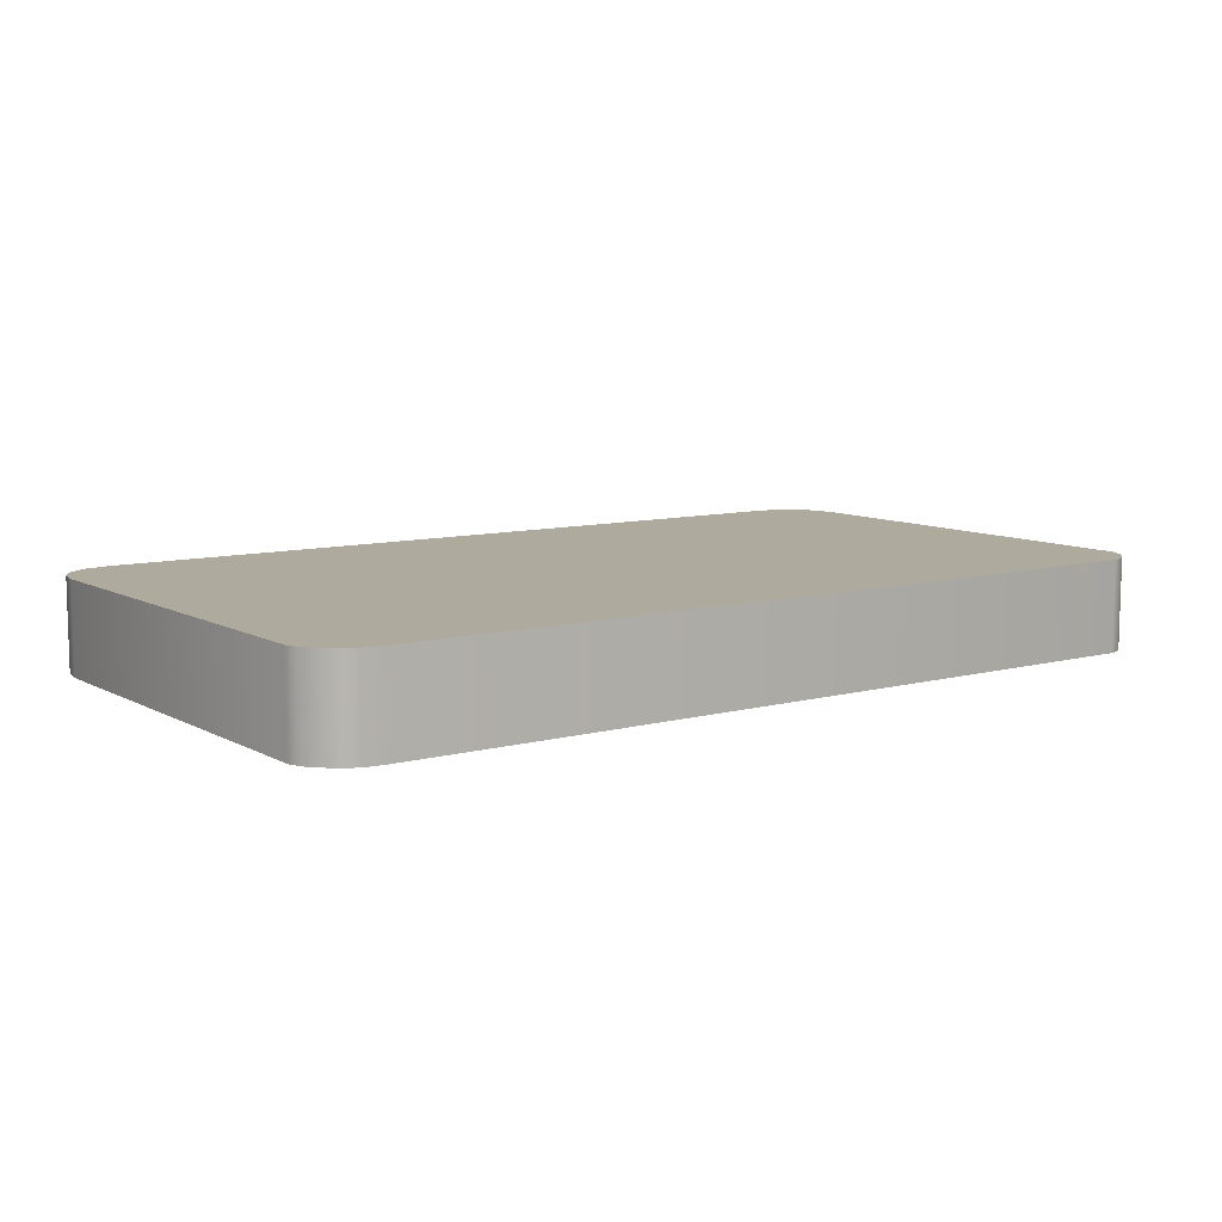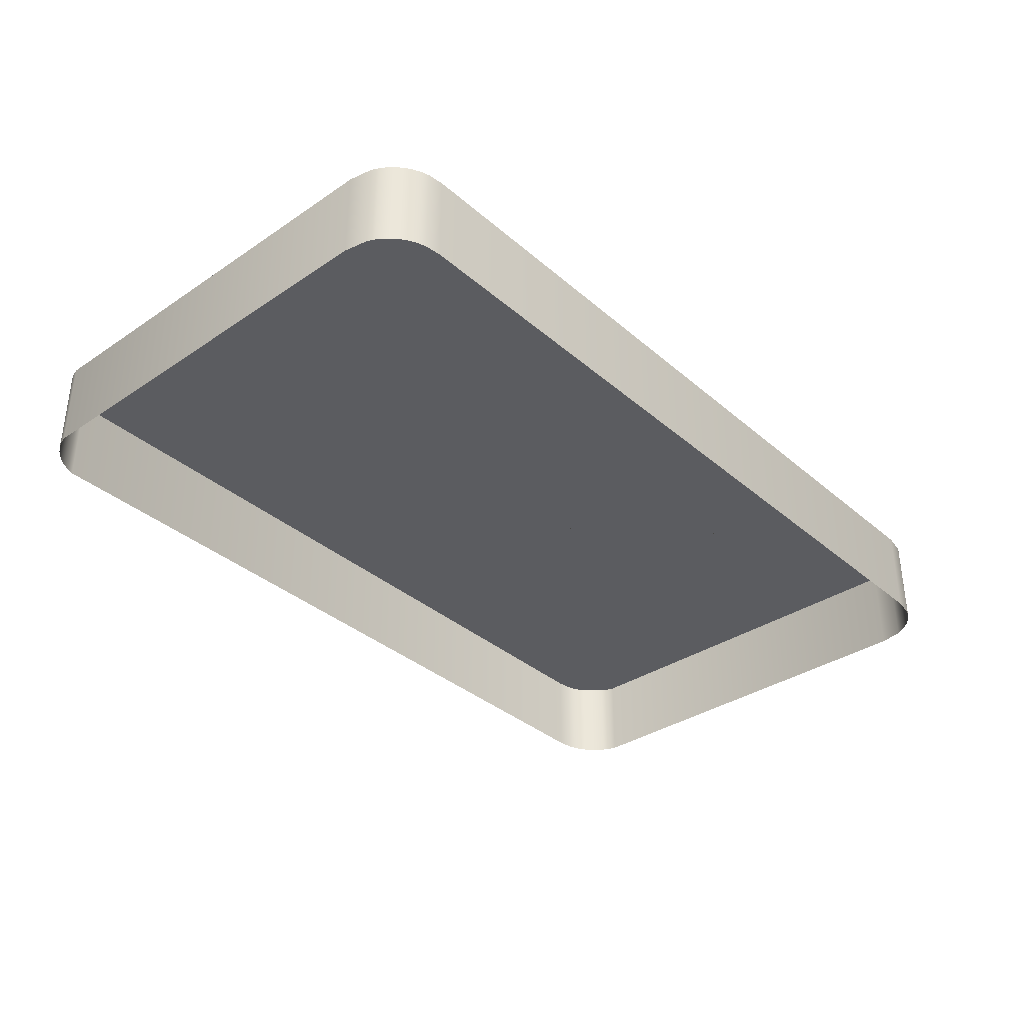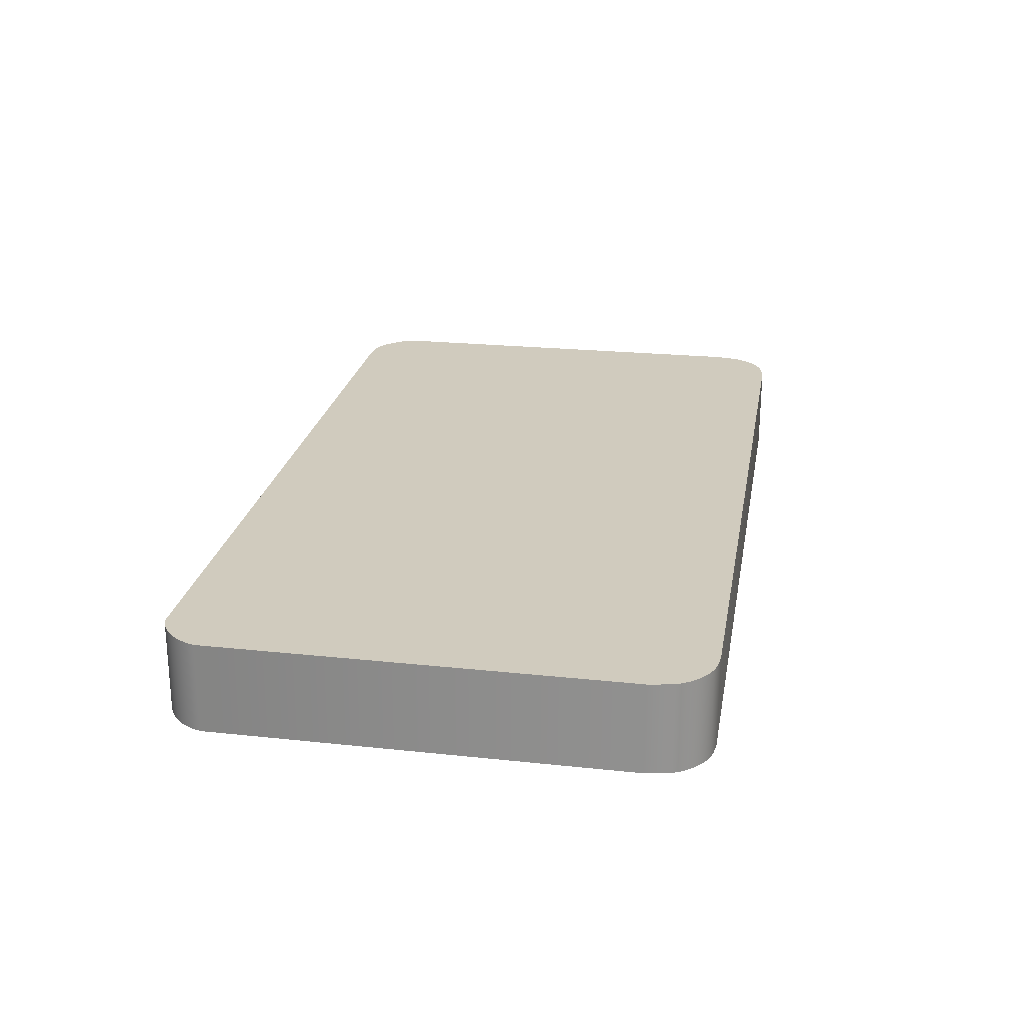
<metadata>
{"format":"obj","ext":"obj","renderer":"f3d","projection":"perspective","resolution":1024,"background":"white","views":[{"elev":9.2,"azim":-35.5,"up":"+Y"},{"elev":-35.3,"azim":131.5,"up":"+Y"},{"elev":23.6,"azim":100.0,"up":"+Y"}]}
</metadata>
<code>
o mesh4/mesh4-geometry#mesh4-geometry
v -0.3942 -0.2063 -0.0777
v -0.3939 -0.2063 -0.07639
v -0.3947 -0.2063 -0.07718
v -0.3934 -0.2063 -0.07691
v -0.3946 -0.2063 -0.06929
v -0.4146 -0.2063 -0.08926
v -0.3906 -0.2063 -0.07922
v -0.3938 -0.2063 -0.07418
v -0.3939 -0.2063 -0.07322
v -0.395 -0.2063 -0.07359
v -0.3961 -0.2063 -0.07359
v -0.3929 -0.2063 -0.07586
v -0.3934 -0.2063 -0.07508
v -0.3938 -0.2063 -0.07008
v -0.395 -0.2063 -0.07284
v -0.3961 -0.2063 -0.07284
v -0.3663 -0.2063 -0.08926
v -0.3921 -0.2063 -0.07646
v -0.3938 -0.2063 -0.07226
v -0.3941 -0.2063 -0.06877
v -0.4146 -0.2119 -0.08926
v -0.3899 -0.2063 -0.07922
v -0.3912 -0.2063 -0.07685
v -0.3926 -0.2063 -0.0756
v -0.3934 -0.2063 -0.07409
v -0.3935 -0.2063 -0.07322
v -0.3933 -0.2063 -0.06955
v -0.3663 -0.2119 -0.08926
v -0.416 -0.2063 -0.089
v -0.3893 -0.2063 -0.07688
v -0.3899 -0.2063 -0.0781
v -0.3906 -0.2063 -0.0781
v -0.3919 -0.2063 -0.07614
v -0.3931 -0.2063 -0.0749
v -0.3934 -0.2063 -0.07137
v -0.3905 -0.2063 -0.06733
v -0.4146 -0.2063 -0.05722
v -0.3653 -0.2063 -0.08915
v -0.416 -0.2119 -0.089
v -0.4156 -0.2063 -0.05734
v -0.3863 -0.2063 -0.07778
v -0.3902 -0.2063 -0.07699
v -0.3911 -0.2063 -0.07649
v -0.3931 -0.2063 -0.07156
v -0.3925 -0.2063 -0.07087
v -0.3934 -0.2063 -0.07236
v -0.3928 -0.2063 -0.07061
v -0.3653 -0.2119 -0.08915
v -0.3653 -0.2063 -0.05734
v -0.4165 -0.2063 -0.08879
v -0.416 -0.2063 -0.05749
v -0.3858 -0.2063 -0.07726
v -0.3884 -0.2063 -0.07652
v -0.3918 -0.2063 -0.07035
v -0.392 -0.2063 -0.07003
v -0.4156 -0.2119 -0.05734
v -0.3648 -0.2063 -0.089
v -0.3664 -0.2063 -0.06417
v -0.3648 -0.2063 -0.05749
v -0.4165 -0.2119 -0.08879
v -0.416 -0.2119 -0.05749
v -0.3854 -0.2063 -0.0737
v -0.3865 -0.2063 -0.07647
v -0.3871 -0.2063 -0.07699
v -0.3886 -0.2063 -0.07619
v -0.3902 -0.2063 -0.07662
v -0.391 -0.2063 -0.07003
v -0.3898 -0.2063 -0.06733
v -0.3653 -0.2119 -0.05734
v -0.3911 -0.2063 -0.06967
v -0.4146 -0.2119 -0.05722
v -0.3648 -0.2119 -0.089
v -0.3664 -0.2063 -0.06026
v -0.3665 -0.2063 -0.06427
v -0.3648 -0.2119 -0.05749
v -0.4169 -0.2063 -0.08852
v -0.4165 -0.2063 -0.0577
v -0.4165 -0.2119 -0.0577
v -0.3842 -0.2063 -0.0737
v -0.3857 -0.2063 -0.06937
v -0.3865 -0.2063 -0.07333
v -0.3876 -0.2063 -0.07594
v -0.3894 -0.2063 -0.07651
v -0.3879 -0.2063 -0.07567
v -0.3898 -0.2063 -0.06844
v -0.3905 -0.2063 -0.06844
v -0.3644 -0.2063 -0.08879
v -0.3644 -0.2063 -0.0577
v -0.3664 -0.2063 -0.06013
v -0.3666 -0.2063 -0.06431
v -0.3644 -0.2119 -0.0577
v -0.4169 -0.2119 -0.08852
v -0.3708 -0.2063 -0.06415
v -0.3842 -0.2063 -0.07296
v -0.3854 -0.2063 -0.07296
v -0.3865 -0.2063 -0.07016
v -0.387 -0.2063 -0.07518
v -0.3866 -0.2063 -0.07429
v -0.3893 -0.2063 -0.07006
v -0.3885 -0.2063 -0.0704
v -0.3901 -0.2063 -0.06993
v -0.3901 -0.2063 -0.06956
v -0.3707 -0.2063 -0.05999
v -0.3644 -0.2119 -0.08879
v -0.3665 -0.2063 -0.06004
v -0.3675 -0.2063 -0.06431
v -0.3666 -0.2063 -0.05999
v -0.4172 -0.2063 -0.08819
v -0.4169 -0.2063 -0.05797
v -0.4169 -0.2119 -0.05797
v -0.3707 -0.2063 -0.06424
v -0.3708 -0.2063 -0.06402
v -0.3707 -0.2063 -0.06004
v -0.3862 -0.2063 -0.06885
v -0.3866 -0.2063 -0.07237
v -0.3873 -0.2063 -0.07499
v -0.3878 -0.2063 -0.07095
v -0.3892 -0.2063 -0.0697
v -0.3705 -0.2063 -0.05997
v -0.364 -0.2063 -0.08852
v -0.364 -0.2063 -0.05797
v -0.364 -0.2119 -0.05797
v -0.3677 -0.2063 -0.06424
v -0.3673 -0.2063 -0.06383
v -0.3667 -0.2063 -0.05997
v -0.4172 -0.2119 -0.08819
v -0.3707 -0.2063 -0.06429
v -0.3708 -0.2063 -0.06013
v -0.3708 -0.2063 -0.06026
v -0.387 -0.2063 -0.06963
v -0.387 -0.2063 -0.07419
v -0.3868 -0.2063 -0.07332
v -0.3869 -0.2063 -0.07146
v -0.3883 -0.2063 -0.07008
v -0.3704 -0.2063 -0.05999
v -0.364 -0.2119 -0.08852
v -0.3677 -0.2063 -0.06408
v -0.3676 -0.2063 -0.06389
v -0.3671 -0.2063 -0.06384
v -0.3668 -0.2063 -0.05999
v -0.4176 -0.2119 -0.08783
v -0.4176 -0.2063 -0.08783
v -0.4178 -0.2063 -0.05907
v -0.3705 -0.2063 -0.06431
v -0.3873 -0.2063 -0.07165
v -0.3875 -0.2063 -0.07068
v -0.3704 -0.2063 -0.06004
v -0.3636 -0.2063 -0.08819
v -0.3636 -0.2063 -0.05829
v -0.3636 -0.2119 -0.05829
v -0.3688 -0.2063 -0.06406
v -0.3677 -0.2063 -0.06397
v -0.3669 -0.2063 -0.06026
v -0.3669 -0.2063 -0.06385
v -0.3669 -0.2063 -0.06004
v -0.4178 -0.2063 -0.08742
v -0.4178 -0.2119 -0.05907
v -0.369 -0.2063 -0.06431
v -0.3869 -0.2063 -0.07246
v -0.3703 -0.2063 -0.06381
v -0.3703 -0.2063 -0.06013
v -0.3636 -0.2119 -0.08819
v -0.3688 -0.2063 -0.06425
v -0.3669 -0.2063 -0.06013
v -0.4178 -0.2119 -0.08742
v -0.418 -0.2063 -0.05951
v -0.418 -0.2063 -0.08698
v -0.3703 -0.2063 -0.06026
v -0.3633 -0.2119 -0.08783
v -0.3633 -0.2063 -0.05866
v -0.3689 -0.2063 -0.06216
v -0.3688 -0.2063 -0.06388
v -0.418 -0.2119 -0.08698
v -0.418 -0.2119 -0.05951
v -0.369 -0.2063 -0.06381
v -0.3703 -0.2063 -0.06241
v -0.3703 -0.2063 -0.06191
v -0.3633 -0.2063 -0.08783
v -0.3633 -0.2119 -0.05866
v -0.369 -0.2063 -0.06203
v -0.4182 -0.2063 -0.05997
v -0.4183 -0.2119 -0.08555
v -0.37 -0.2063 -0.06243
v -0.37 -0.2063 -0.06189
v -0.363 -0.2119 -0.08742
v -0.363 -0.2063 -0.05907
v -0.3691 -0.2063 -0.06194
v -0.369 -0.2063 -0.06229
v -0.4182 -0.2119 -0.05997
v -0.4183 -0.2063 -0.08555
v -0.3695 -0.2063 -0.06246
v -0.3695 -0.2063 -0.06186
v -0.363 -0.2063 -0.08742
v -0.363 -0.2119 -0.05907
v -0.3693 -0.2063 -0.06188
v -0.3691 -0.2063 -0.06238
v -0.3693 -0.2063 -0.06244
v -0.3628 -0.2119 -0.08698
v -0.3628 -0.2063 -0.05951
v -0.3628 -0.2063 -0.08698
v -0.3628 -0.2119 -0.05951
v -0.3626 -0.2119 -0.08555
v -0.3627 -0.2063 -0.05997
v -0.3626 -0.2063 -0.08555
v -0.3627 -0.2119 -0.05997
f 1 2 3
f 2 1 4
f 3 2 1
f 4 1 2
f 8 19 9
f 9 19 8
f 19 8 13
f 13 8 19
f 14 20 5
f 5 20 14
f 15 11 10
f 10 11 15
f 11 15 16
f 16 15 11
f 24 12 18
f 18 12 24
f 25 13 12
f 12 13 25
f 19 13 26
f 26 13 19
f 20 14 27
f 27 14 20
f 31 7 22
f 22 7 31
f 33 18 23
f 23 18 33
f 34 12 24
f 24 12 34
f 24 18 33
f 33 18 24
f 26 13 25
f 25 13 26
f 25 12 34
f 34 12 25
f 26 35 19
f 19 35 26
f 7 31 32
f 32 31 7
f 33 23 43
f 43 23 33
f 35 26 46
f 46 26 35
f 43 23 42
f 42 23 43
f 35 46 44
f 44 46 35
f 35 44 47
f 47 44 35
f 63 41 52
f 52 41 63
f 65 30 53
f 53 30 65
f 66 42 30
f 30 42 66
f 43 42 66
f 66 42 43
f 47 44 45
f 45 44 47
f 55 45 54
f 54 45 55
f 47 45 55
f 55 45 47
f 41 63 64
f 64 63 41
f 83 30 65
f 65 30 83
f 65 53 84
f 84 53 65
f 66 30 83
f 83 30 66
f 70 54 67
f 67 54 70
f 55 54 70
f 70 54 55
f 36 85 68
f 68 85 36
f 89 58 73
f 73 58 89
f 89 74 58
f 58 74 89
f 94 62 79
f 79 62 94
f 84 53 82
f 82 53 84
f 70 67 102
f 102 67 70
f 85 36 86
f 86 36 85
f 107 90 74
f 74 90 107
f 105 74 89
f 89 74 105
f 62 94 95
f 95 94 62
f 114 96 80
f 80 96 114
f 115 98 81
f 81 98 115
f 116 82 97
f 97 82 116
f 84 82 116
f 116 82 84
f 102 67 101
f 101 67 102
f 124 106 90
f 90 106 124
f 125 90 107
f 107 90 125
f 107 74 105
f 105 74 107
f 113 93 111
f 111 93 113
f 128 112 93
f 93 112 128
f 96 114 130
f 130 114 96
f 131 97 98
f 98 97 131
f 115 132 98
f 98 132 115
f 116 97 131
f 131 97 116
f 102 101 99
f 99 101 102
f 118 99 100
f 100 99 118
f 134 100 117
f 117 100 134
f 103 127 119
f 119 127 103
f 138 123 106
f 106 123 138
f 138 106 124
f 124 106 138
f 124 90 139
f 139 90 124
f 140 90 125
f 125 90 140
f 103 111 127
f 127 111 103
f 128 93 113
f 113 93 128
f 113 111 103
f 103 111 113
f 112 128 129
f 129 128 112
f 131 98 132
f 132 98 131
f 133 132 115
f 115 132 133
f 102 99 118
f 118 99 102
f 118 100 134
f 134 100 118
f 134 117 146
f 146 117 134
f 119 127 144
f 144 127 119
f 119 144 135
f 135 144 119
f 123 152 137
f 137 152 123
f 152 123 138
f 138 123 152
f 139 90 154
f 154 90 139
f 155 90 140
f 140 90 155
f 133 159 132
f 132 159 133
f 146 117 145
f 145 117 146
f 135 144 160
f 160 144 135
f 135 160 147
f 147 160 135
f 154 90 164
f 164 90 154
f 164 90 155
f 155 90 164
f 160 144 158
f 158 144 160
f 146 145 133
f 133 145 146
f 133 145 159
f 159 145 133
f 147 160 161
f 161 160 147
f 172 163 151
f 151 163 172
f 164 153 154
f 154 153 164
f 172 158 163
f 163 158 172
f 160 158 175
f 175 158 160
f 161 160 176
f 176 160 161
f 161 177 168
f 168 177 161
f 175 158 172
f 172 158 175
f 161 176 177
f 177 176 161
f 180 188 171
f 171 188 180
f 184 176 183
f 183 176 184
f 176 184 177
f 177 184 176
f 187 188 180
f 180 188 187
f 184 183 191
f 191 183 184
f 184 191 192
f 192 191 184
f 195 196 187
f 187 196 195
f 187 196 188
f 188 196 187
f 192 191 197
f 197 191 192
f 192 197 195
f 195 197 192
f 195 197 196
f 196 197 195
f 2 5 3
f 3 6 1
f 1 7 4
f 8 2 4
f 5 2 9
f 5 10 3
f 11 6 3
f 1 6 7
f 4 7 12
f 2 8 9
f 8 4 13
f 5 9 14
f 5 15 10
f 11 3 10
f 6 11 16
f 7 6 17
f 12 7 18
f 13 4 12
f 14 9 19
f 5 16 15
f 5 6 16
f 21 17 6
f 7 17 22
f 18 7 23
f 14 19 27
f 20 6 5
f 17 21 28
f 29 21 6
f 22 17 30
f 23 7 32
f 27 19 35
f 36 20 27
f 37 6 20
f 28 38 17
f 21 29 39
f 40 29 6
f 30 17 41
f 30 31 22
f 32 42 23
f 44 34 24
f 45 24 33
f 25 46 26
f 46 25 34
f 27 35 47
f 37 20 36
f 36 27 47
f 40 6 37
f 38 28 48
f 49 17 38
f 50 39 29
f 51 29 40
f 41 17 52
f 30 41 53
f 42 31 30
f 42 32 31
f 54 33 43
f 46 34 44
f 44 24 45
f 45 33 54
f 37 36 49
f 36 47 55
f 37 56 40
f 48 57 38
f 49 58 17
f 49 38 59
f 39 50 60
f 51 50 29
f 40 61 51
f 52 17 62
f 53 41 64
f 54 43 67
f 49 36 68
f 69 37 49
f 36 55 70
f 56 37 71
f 61 40 56
f 57 48 72
f 59 38 57
f 49 73 58
f 74 17 58
f 75 49 59
f 76 60 50
f 77 50 51
f 78 51 61
f 62 17 79
f 52 62 80
f 81 63 52
f 53 64 82
f 67 43 66
f 49 68 85
f 37 69 71
f 49 75 69
f 36 70 86
f 72 87 57
f 59 57 88
f 49 89 73
f 90 17 74
f 59 91 75
f 60 76 92
f 77 76 50
f 51 78 77
f 79 17 93
f 80 62 95
f 96 52 80
f 97 64 63
f 98 63 81
f 81 52 96
f 64 97 82
f 99 83 65
f 100 65 84
f 101 66 83
f 67 66 101
f 49 85 103
f 102 86 70
f 87 72 104
f 88 57 87
f 91 59 88
f 49 105 89
f 106 17 90
f 108 92 76
f 109 76 77
f 110 77 78
f 93 17 111
f 79 93 112
f 113 94 79
f 113 80 95
f 97 63 98
f 96 115 81
f 101 83 99
f 99 65 100
f 100 84 117
f 86 102 85
f 103 85 118
f 49 103 119
f 104 120 87
f 88 87 121
f 88 122 91
f 49 107 105
f 123 17 106
f 92 108 126
f 109 108 76
f 77 110 109
f 111 17 127
f 79 112 129
f 113 95 94
f 113 79 128
f 103 80 113
f 103 114 80
f 96 133 115
f 117 84 116
f 85 102 118
f 103 118 114
f 49 119 135
f 120 104 136
f 121 87 120
f 122 88 121
f 49 125 107
f 137 17 123
f 108 141 126
f 109 142 108
f 110 143 109
f 127 17 144
f 128 79 129
f 114 134 130
f 130 133 96
f 145 116 131
f 117 116 145
f 114 118 134
f 49 135 147
f 136 148 120
f 121 120 149
f 121 150 122
f 49 140 125
f 151 17 137
f 153 138 124
f 153 124 139
f 141 108 142
f 109 156 142
f 143 110 157
f 143 156 109
f 144 17 158
f 130 134 146
f 133 130 146
f 159 131 132
f 145 131 159
f 49 147 161
f 148 136 162
f 149 120 148
f 150 121 149
f 49 155 140
f 163 17 151
f 164 151 137
f 164 137 152
f 164 152 138
f 164 138 153
f 154 153 139
f 142 165 141
f 165 142 156
f 157 166 143
f 143 167 156
f 158 17 163
f 49 161 168
f 169 148 162
f 149 148 170
f 170 150 149
f 49 171 155
f 164 172 151
f 155 171 164
f 156 173 165
f 166 157 174
f 166 167 143
f 173 156 167
f 49 168 177
f 148 169 178
f 170 148 178
f 150 170 179
f 49 180 171
f 164 171 172
f 174 181 166
f 181 167 166
f 167 182 173
f 183 160 175
f 160 183 176
f 49 177 184
f 185 178 169
f 170 178 186
f 186 179 170
f 49 187 180
f 188 172 171
f 181 174 189
f 167 181 190
f 182 167 190
f 188 175 172
f 183 175 191
f 49 184 192
f 178 185 193
f 186 178 193
f 179 186 194
f 49 195 187
f 189 190 181
f 190 189 182
f 196 175 188
f 191 175 197
f 49 192 195
f 198 193 185
f 186 193 199
f 199 194 186
f 197 175 196
f 193 198 200
f 199 193 200
f 194 199 201
f 202 200 198
f 199 200 203
f 203 201 199
f 200 202 204
f 203 200 204
f 201 203 205
f 205 204 202
f 204 205 203
f 3 5 2
f 1 6 3
f 4 7 1
f 4 2 8
f 9 2 5
f 3 10 5
f 3 6 11
f 7 6 1
f 12 7 4
f 9 8 2
f 13 4 8
f 14 9 5
f 10 15 5
f 10 3 11
f 16 11 6
f 17 6 7
f 18 7 12
f 12 4 13
f 19 9 14
f 15 16 5
f 16 6 5
f 6 17 21
f 22 17 7
f 23 7 18
f 27 19 14
f 5 6 20
f 28 21 17
f 6 21 29
f 30 17 22
f 32 7 23
f 35 19 27
f 27 20 36
f 20 6 37
f 17 38 28
f 39 29 21
f 6 29 40
f 41 17 30
f 22 31 30
f 23 42 32
f 24 34 44
f 33 24 45
f 26 46 25
f 34 25 46
f 47 35 27
f 36 20 37
f 47 27 36
f 37 6 40
f 48 28 38
f 38 17 49
f 29 39 50
f 40 29 51
f 52 17 41
f 53 41 30
f 30 31 42
f 31 32 42
f 43 33 54
f 44 34 46
f 45 24 44
f 54 33 45
f 49 36 37
f 55 47 36
f 40 56 37
f 38 57 48
f 17 58 49
f 59 38 49
f 60 50 39
f 29 50 51
f 51 61 40
f 62 17 52
f 64 41 53
f 67 43 54
f 68 36 49
f 49 37 69
f 70 55 36
f 71 37 56
f 56 40 61
f 72 48 57
f 57 38 59
f 58 73 49
f 58 17 74
f 59 49 75
f 50 60 76
f 51 50 77
f 61 51 78
f 79 17 62
f 80 62 52
f 52 63 81
f 82 64 53
f 66 43 67
f 85 68 49
f 71 69 37
f 69 75 49
f 86 70 36
f 57 87 72
f 88 57 59
f 73 89 49
f 74 17 90
f 75 91 59
f 92 76 60
f 50 76 77
f 77 78 51
f 93 17 79
f 95 62 80
f 80 52 96
f 63 64 97
f 81 63 98
f 96 52 81
f 82 97 64
f 65 83 99
f 84 65 100
f 83 66 101
f 101 66 67
f 103 85 49
f 70 86 102
f 104 72 87
f 87 57 88
f 88 59 91
f 89 105 49
f 90 17 106
f 76 92 108
f 77 76 109
f 78 77 110
f 111 17 93
f 112 93 79
f 79 94 113
f 95 80 113
f 98 63 97
f 81 115 96
f 99 83 101
f 100 65 99
f 117 84 100
f 85 102 86
f 118 85 103
f 119 103 49
f 87 120 104
f 121 87 88
f 91 122 88
f 105 107 49
f 106 17 123
f 126 108 92
f 76 108 109
f 109 110 77
f 127 17 111
f 129 112 79
f 94 95 113
f 128 79 113
f 113 80 103
f 80 114 103
f 115 133 96
f 116 84 117
f 118 102 85
f 114 118 103
f 135 119 49
f 136 104 120
f 120 87 121
f 121 88 122
f 107 125 49
f 123 17 137
f 126 141 108
f 108 142 109
f 109 143 110
f 144 17 127
f 129 79 128
f 130 134 114
f 96 133 130
f 131 116 145
f 145 116 117
f 134 118 114
f 147 135 49
f 120 148 136
f 149 120 121
f 122 150 121
f 125 140 49
f 137 17 151
f 124 138 153
f 139 124 153
f 142 108 141
f 142 156 109
f 157 110 143
f 109 156 143
f 158 17 144
f 146 134 130
f 146 130 133
f 132 131 159
f 159 131 145
f 161 147 49
f 162 136 148
f 148 120 149
f 149 121 150
f 140 155 49
f 151 17 163
f 137 151 164
f 152 137 164
f 138 152 164
f 153 138 164
f 139 153 154
f 141 165 142
f 156 142 165
f 143 166 157
f 156 167 143
f 163 17 158
f 168 161 49
f 162 148 169
f 170 148 149
f 149 150 170
f 155 171 49
f 151 172 164
f 164 171 155
f 165 173 156
f 174 157 166
f 143 167 166
f 167 156 173
f 177 168 49
f 178 169 148
f 178 148 170
f 179 170 150
f 171 180 49
f 172 171 164
f 166 181 174
f 166 167 181
f 173 182 167
f 175 160 183
f 176 183 160
f 184 177 49
f 169 178 185
f 186 178 170
f 170 179 186
f 180 187 49
f 171 172 188
f 189 174 181
f 190 181 167
f 190 167 182
f 172 175 188
f 191 175 183
f 192 184 49
f 193 185 178
f 193 178 186
f 194 186 179
f 187 195 49
f 181 190 189
f 182 189 190
f 188 175 196
f 197 175 191
f 195 192 49
f 185 193 198
f 199 193 186
f 186 194 199
f 196 175 197
f 200 198 193
f 200 193 199
f 201 199 194
f 198 200 202
f 203 200 199
f 199 201 203
f 204 202 200
f 204 200 203
f 205 203 201
f 202 204 205
f 203 205 204

</code>
